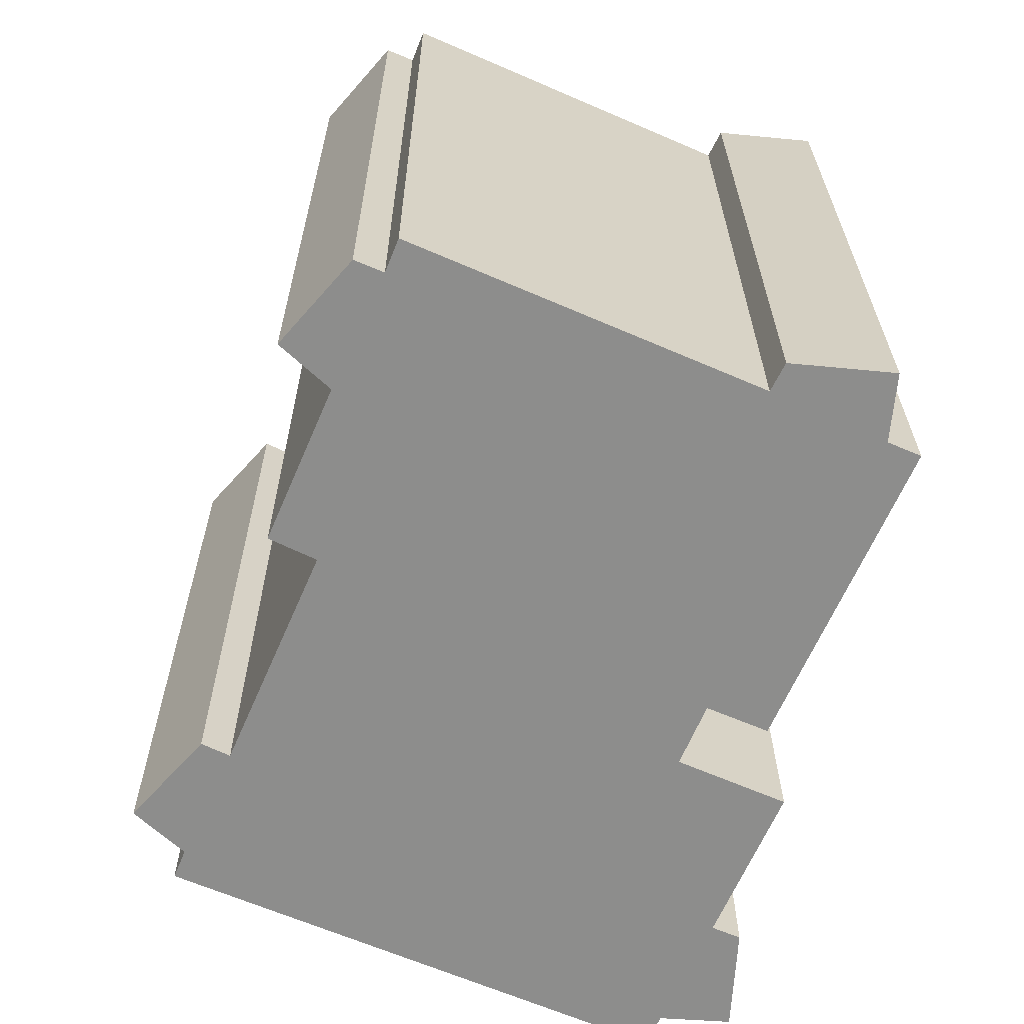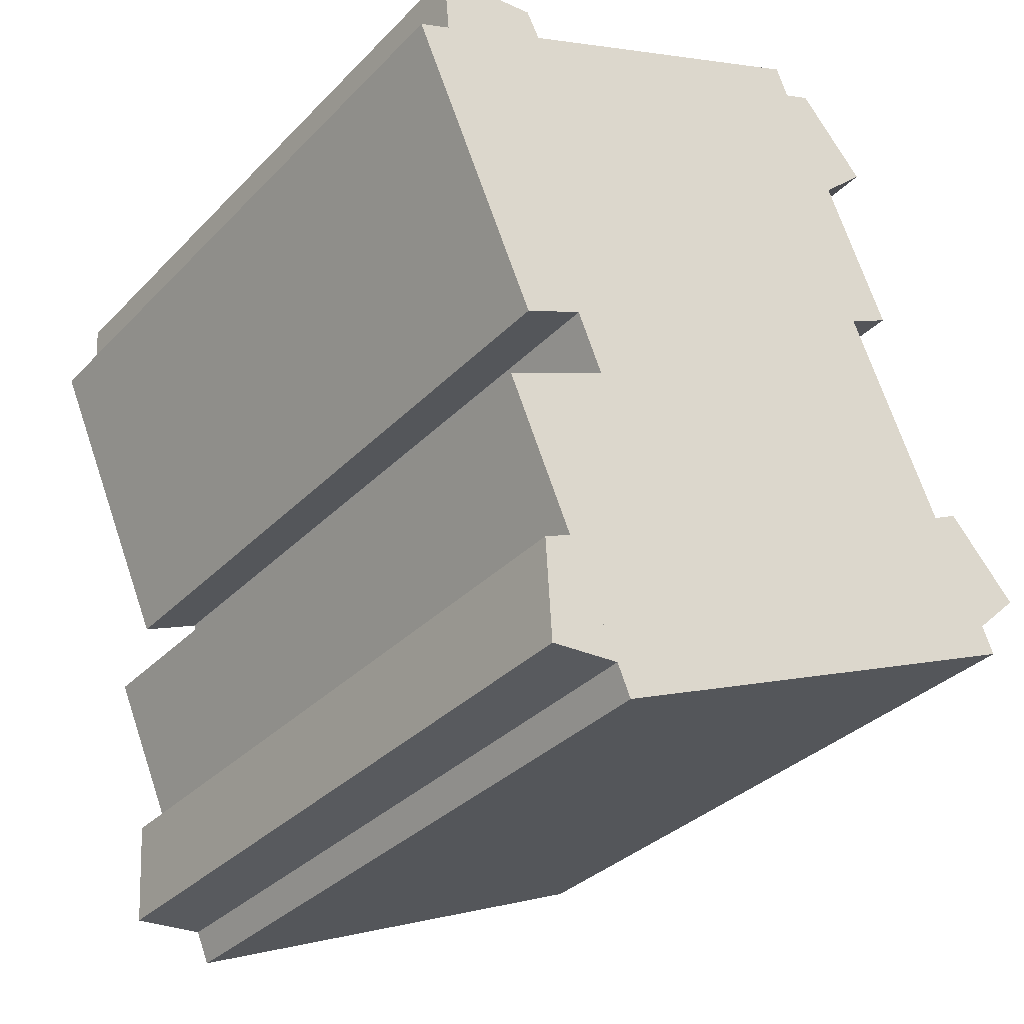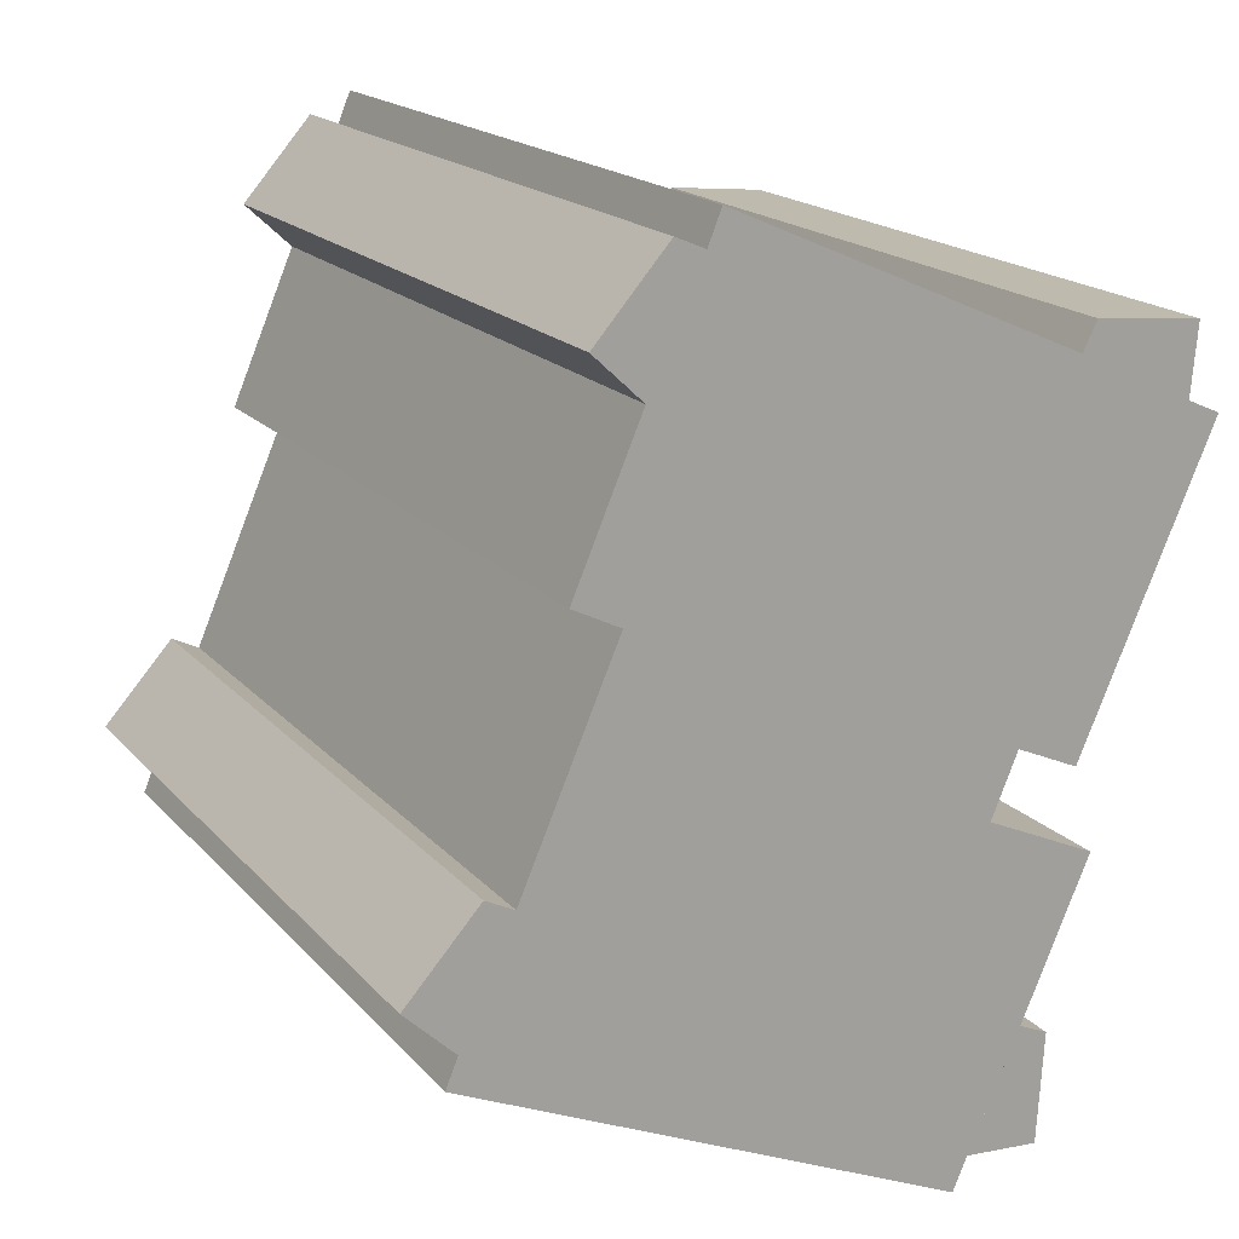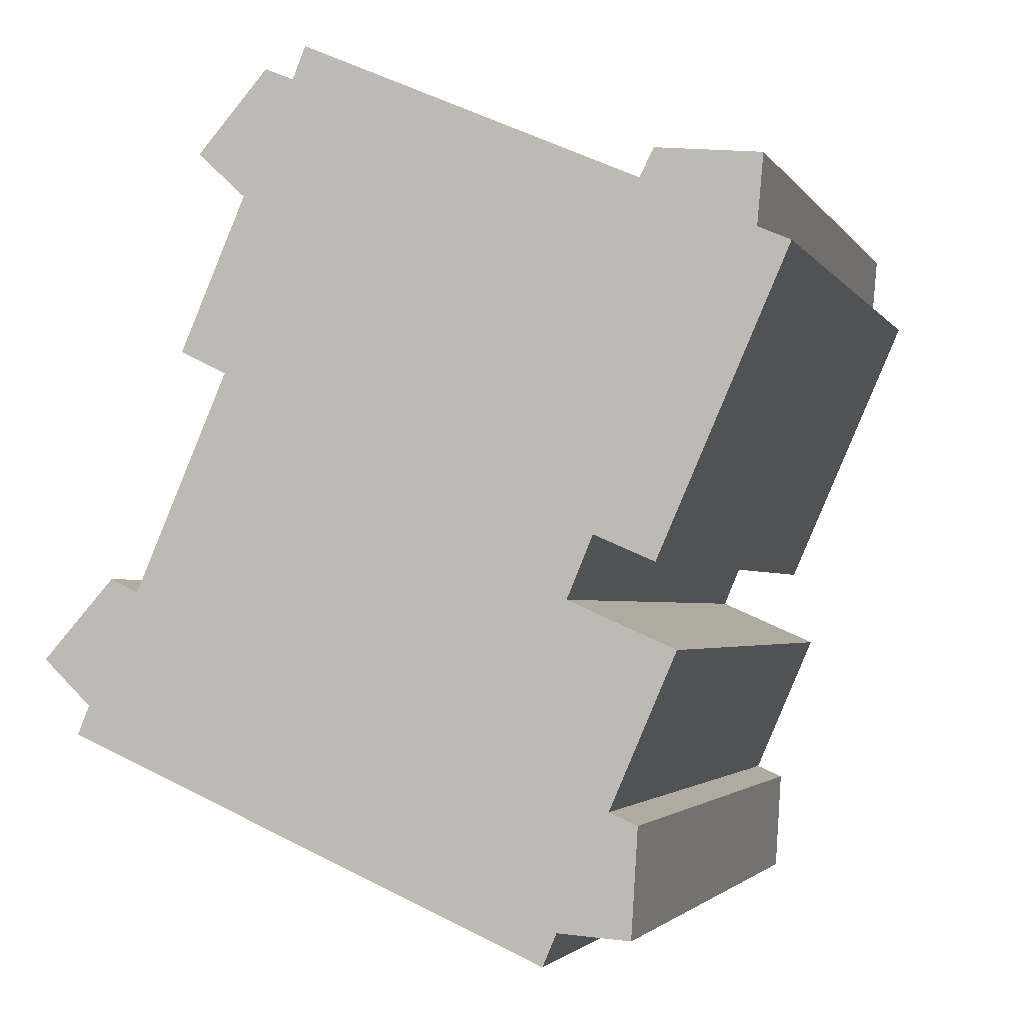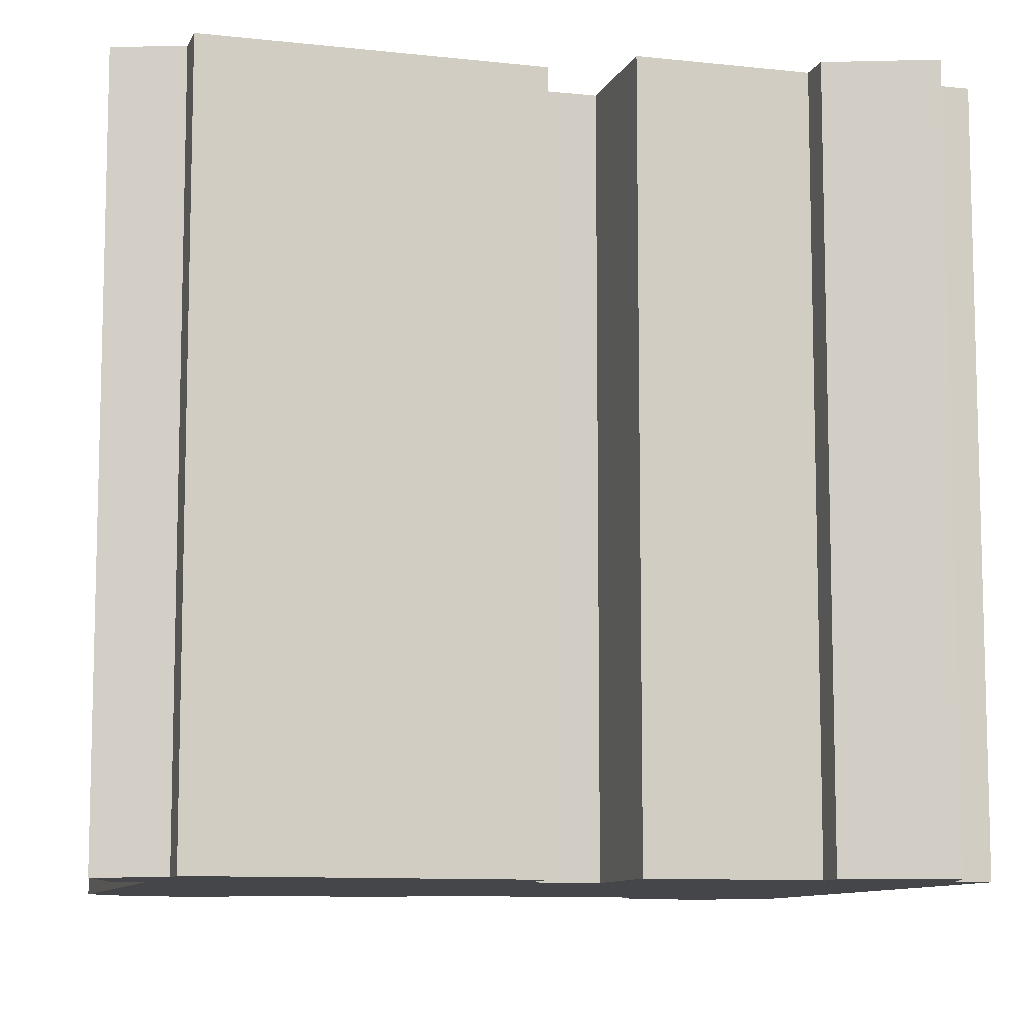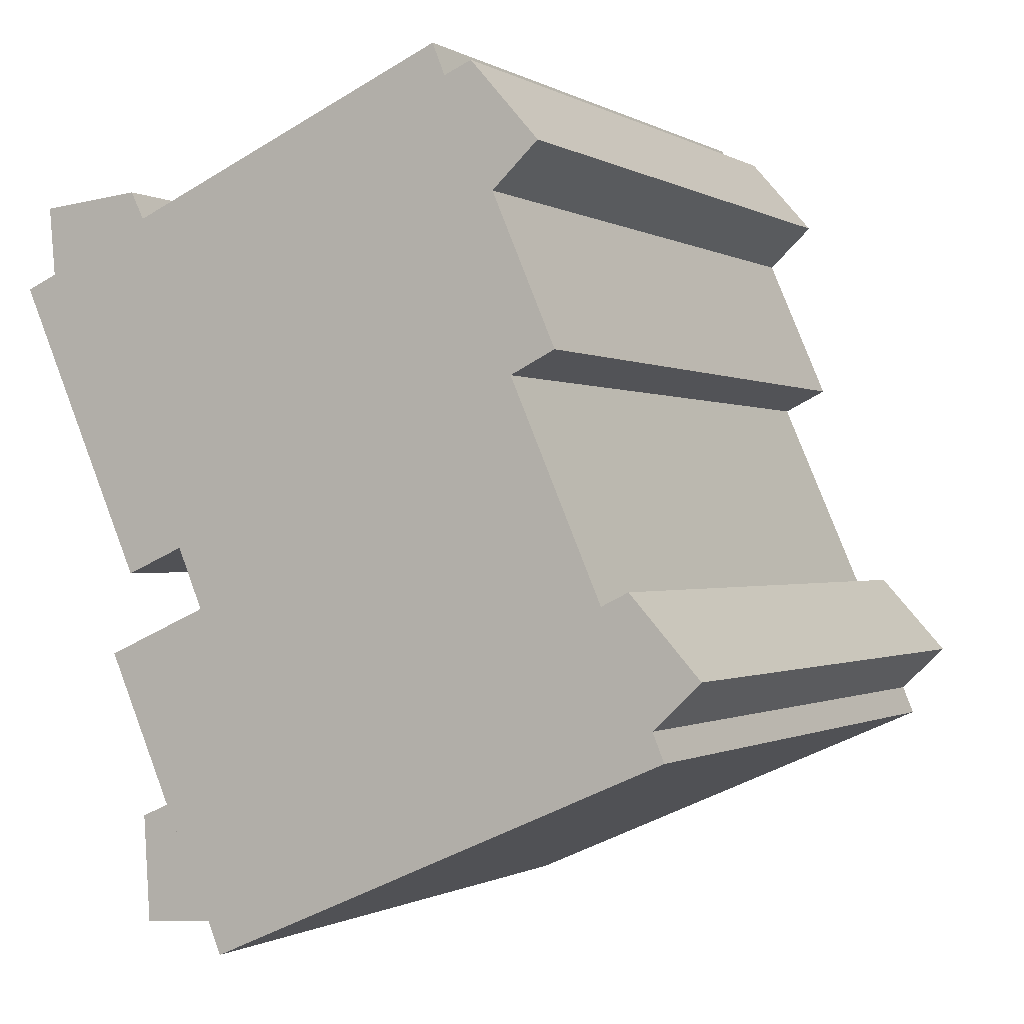
<metadata>
{"format":"obj","ext":"obj","renderer":"f3d","projection":"perspective","resolution":1024,"background":"white","views":[{"elev":25.5,"azim":-0.2,"up":"+Z"},{"elev":-33.4,"azim":143.6,"up":"+Z"},{"elev":17.8,"azim":-27.4,"up":"+Z"},{"elev":-2.5,"azim":16.8,"up":"+Z"},{"elev":-9.7,"azim":97.3,"up":"+Y"},{"elev":-0.6,"azim":-152.8,"up":"+Z"}]}
</metadata>
<code>
v  19.04 23.8 -4.549
v  17.52 23.8 -8.273
v  17.39 23.8 -8.264
v  18.6 23.8 -8.347
v  19.73 23.8 -8.425
v  19.94 23.8 -5.105
v  19.13 23.8 -4.589
v  19.95 23.8 -4.943
v  16.95 23.8 16.2
v  8.616 23.8 18.62
v  9.039 23.8 19.67
v  8.085 23.8 18.84
v  6.158 23.8 17.27
v  7.686 23.8 19.01
v  20.05 23.8 14.85
v  23.81 23.8 14.42
v  20.82 23.8 15.72
v  23.9 23.8 15.42
v  20.5 23.8 15.75
v  23.7 23.8 13.17
v  5.379 23.8 16.38
v  23.83 23.8 13.11
v  24.75 23.8 12.71
v  23.61 23.8 10.12
v  6.534 23.8 15.29
v  6.933 23.8 14.92
v  4.849 23.8 10.06
v  22.03 23.8 6.52
v  4.806 23.8 9.963
v  20.57 23.8 3.189
v  6.306 23.8 9.221
v  18.56 23.8 3.916
v  20.52 23.8 3.063
v  3.35 23.8 2.389
v  17.72 23.8 1.917
v  21.18 23.8 0.386
v  19.07 23.8 -4.48
v  3.258 23.8 2.177
v  0 23.8 1.458e-15
v  1.577 23.8 -1.501
v  1.191 23.8 -2.44
v  1.655 23.8 -2.643
v  16.94 23.8 -9.321
v  2.352 23.8 2.622
v  19.95 3.027e-16 -4.943
v  19.73 5.159e-16 -8.425
v  19.94 3.126e-16 -5.105
v  23.9 -9.441e-16 15.42
v  23.7 -8.064e-16 13.17
v  23.81 -8.827e-16 14.42
v  17.52 5.066e-16 -8.273
v  17.39 5.06e-16 -8.264
v  18.6 5.111e-16 -8.347
v  16.94 5.707e-16 -9.321
v  24.75 -7.784e-16 12.71
v  23.61 -6.197e-16 10.12
v  20.52 -1.876e-16 3.063
v  22.03 -3.992e-16 6.52
v  20.57 -1.953e-16 3.189
v  18.56 -2.398e-16 3.916
v  17.72 -1.174e-16 1.917
v  21.18 -2.364e-17 0.386
v  19.04 2.785e-16 -4.549
v  19.07 2.743e-16 -4.48
v  1.191 1.494e-16 -2.44
v  1.655 1.618e-16 -2.643
v  1.577 9.191e-17 -1.501
v  0 0 0
v  6.306 -5.646e-16 9.221
v  4.806 -6.101e-16 9.963
v  6.933 -9.137e-16 14.92
v  5.379 -1.003e-15 16.38
v  6.534 -9.365e-16 15.29
v  8.616 -1.14e-15 18.62
v  9.039 -1.205e-15 19.67
v  2.352 -1.606e-16 2.622
v  3.258 -1.333e-16 2.177
v  3.35 -1.463e-16 2.389
v  4.849 -6.162e-16 10.06
v  7.686 -1.164e-15 19.01
v  6.158 -1.057e-15 17.27
v  20.05 -9.09e-16 14.85
v  20.5 -9.647e-16 15.75
v  8.085 -1.154e-15 18.84
v  16.95 -9.922e-16 16.2
v  23.83 -8.028e-16 13.11
v  19.13 2.81e-16 -4.589
v  20.82 -9.627e-16 15.72
g defaultobject
f 1 2 3
f 2 1 4
f 4 1 5
f 5 1 6
f 6 1 7
f 6 7 8
f 9 10 11
f 12 13 14
f 13 12 10
f 13 10 9
f 13 9 15
f 16 17 18
f 17 16 19
f 19 16 15
f 15 16 20
f 15 20 13
f 13 20 21
f 21 20 22
f 21 22 23
f 21 23 24
f 21 24 25
f 25 24 26
f 26 24 27
f 27 24 28
f 27 28 29
f 29 28 30
f 29 30 31
f 31 30 32
f 32 30 33
f 32 34 31
f 34 32 35
f 34 35 36
f 34 36 37
f 34 37 38
f 38 37 39
f 39 37 40
f 40 37 3
f 40 3 41
f 41 3 42
f 42 3 43
f 39 44 38
f 45 6 8
f 6 45 5
f 5 45 46
f 46 45 47
f 48 16 18
f 16 48 20
f 20 48 49
f 49 48 50
f 46 4 5
f 4 46 2
f 2 46 3
f 3 46 51
f 3 51 52
f 51 46 53
f 52 43 3
f 43 52 54
f 55 24 23
f 24 55 28
f 28 55 30
f 30 55 33
f 33 55 56
f 33 56 57
f 57 56 58
f 57 58 59
f 60 35 32
f 35 60 61
f 62 37 36
f 37 62 1
f 1 62 63
f 63 62 64
f 54 42 43
f 42 54 41
f 41 54 65
f 65 54 66
f 67 39 40
f 39 67 68
f 69 29 31
f 29 69 70
f 71 25 26
f 25 71 21
f 21 71 72
f 72 71 73
f 57 32 33
f 32 57 60
f 65 40 41
f 40 65 67
f 74 11 10
f 11 74 75
f 68 44 39
f 44 68 76
f 77 34 38
f 34 77 31
f 31 77 69
f 69 77 78
f 70 27 29
f 27 70 26
f 26 70 71
f 71 70 79
f 72 13 21
f 13 72 14
f 14 72 80
f 80 72 81
f 82 19 15
f 19 82 83
f 76 38 44
f 38 76 77
f 80 12 14
f 12 80 10
f 10 80 74
f 74 80 84
f 75 9 11
f 9 75 15
f 15 75 82
f 82 75 85
f 49 22 20
f 22 49 23
f 23 49 55
f 55 49 86
f 61 36 35
f 36 61 62
f 7 45 8
f 45 7 1
f 45 1 87
f 87 1 63
f 83 17 19
f 17 83 18
f 18 83 48
f 48 83 88
f 51 63 52
f 63 51 53
f 63 53 46
f 63 46 47
f 63 47 87
f 87 47 45
f 64 62 61
f 86 56 55
f 56 86 49
f 88 50 48
f 50 88 49
f 49 88 56
f 56 88 58
f 58 88 83
f 58 83 82
f 58 82 85
f 58 85 59
f 59 85 75
f 59 75 57
f 57 75 60
f 60 75 61
f 61 75 64
f 64 75 52
f 52 75 74
f 52 74 84
f 52 84 80
f 52 80 81
f 52 81 54
f 54 81 71
f 71 81 72
f 71 72 73
f 79 69 71
f 69 79 70
f 68 67 76
f 54 69 66
f 69 54 71
f 66 69 78
f 66 78 77
f 66 77 76
f 66 76 67
f 66 67 65

</code>
